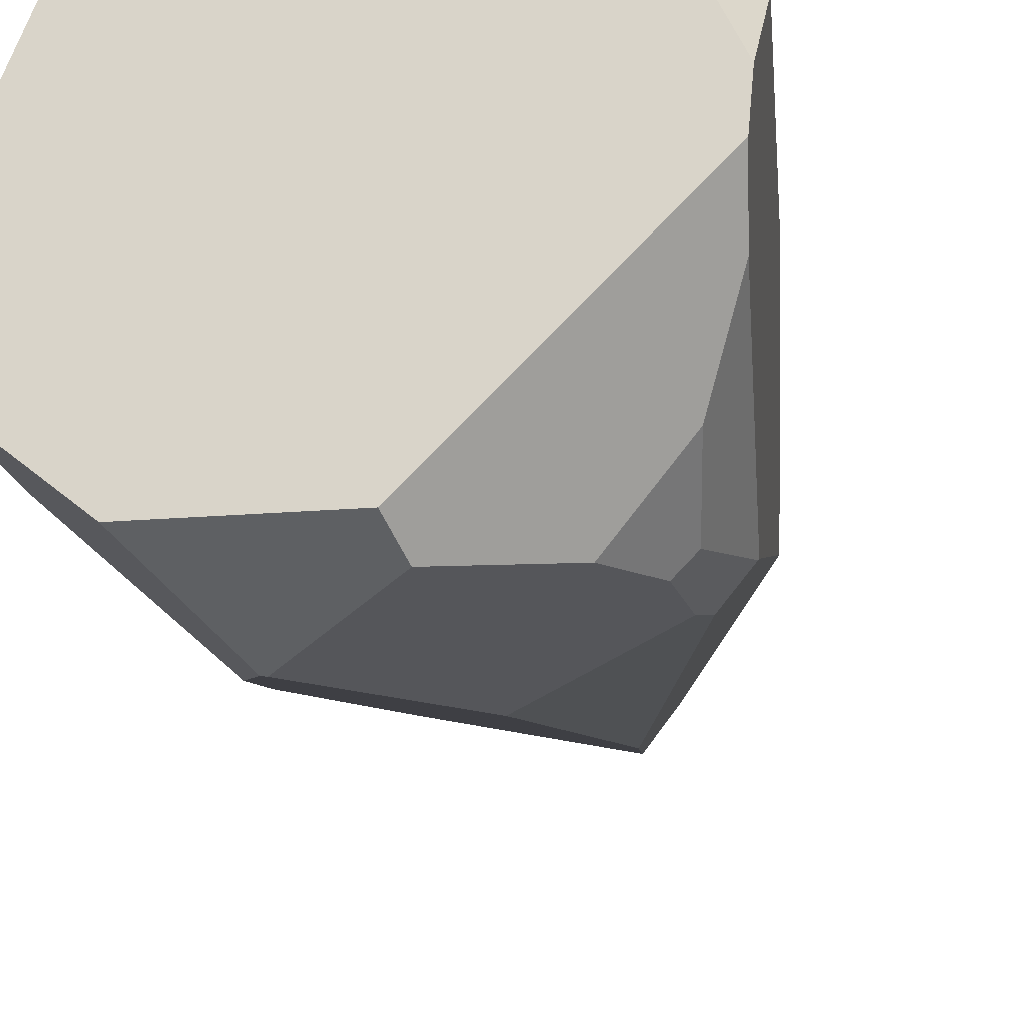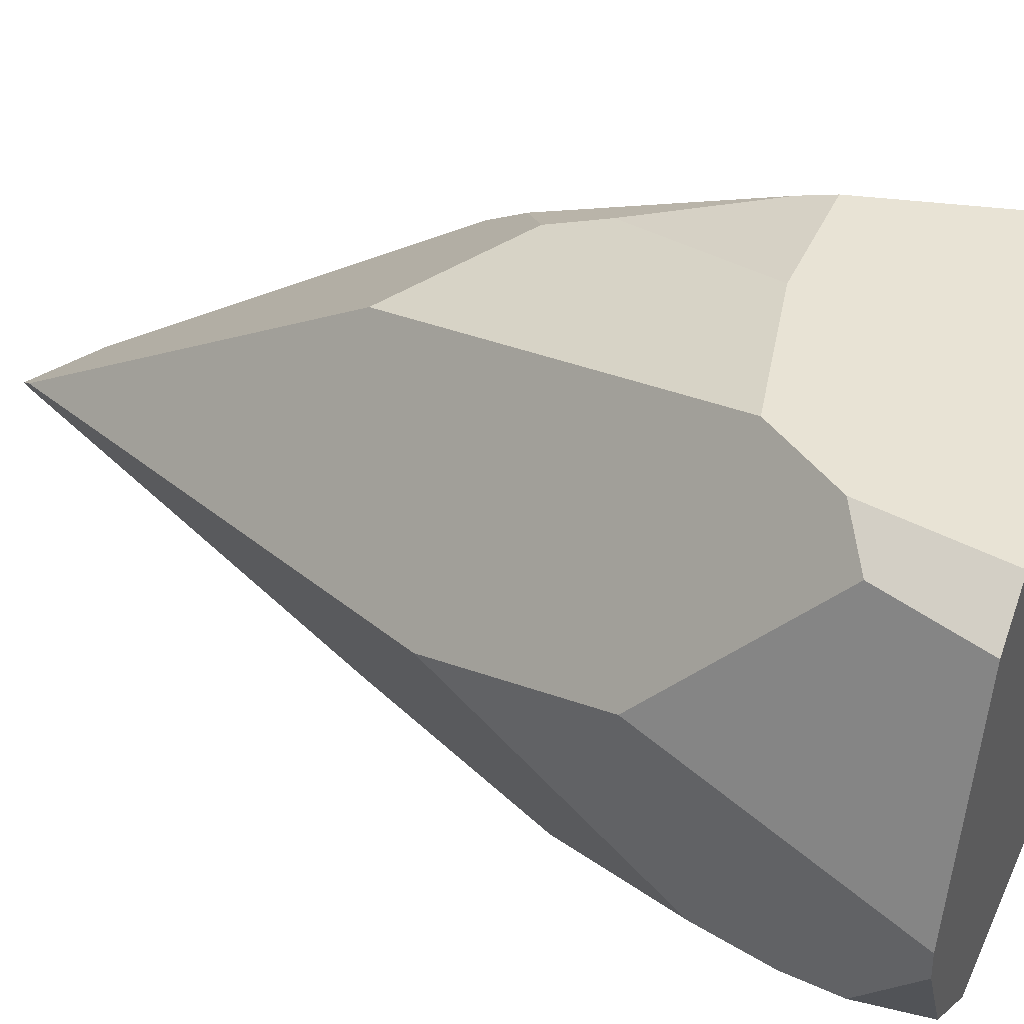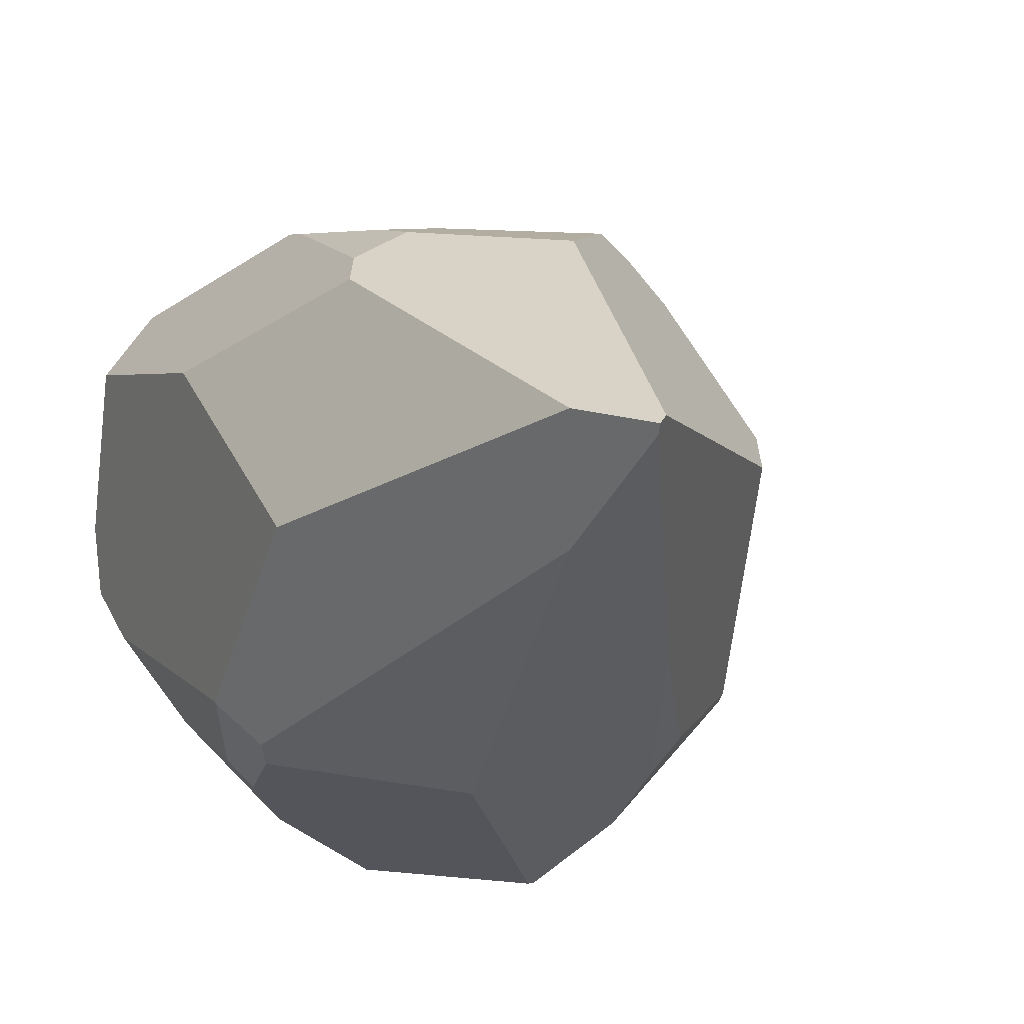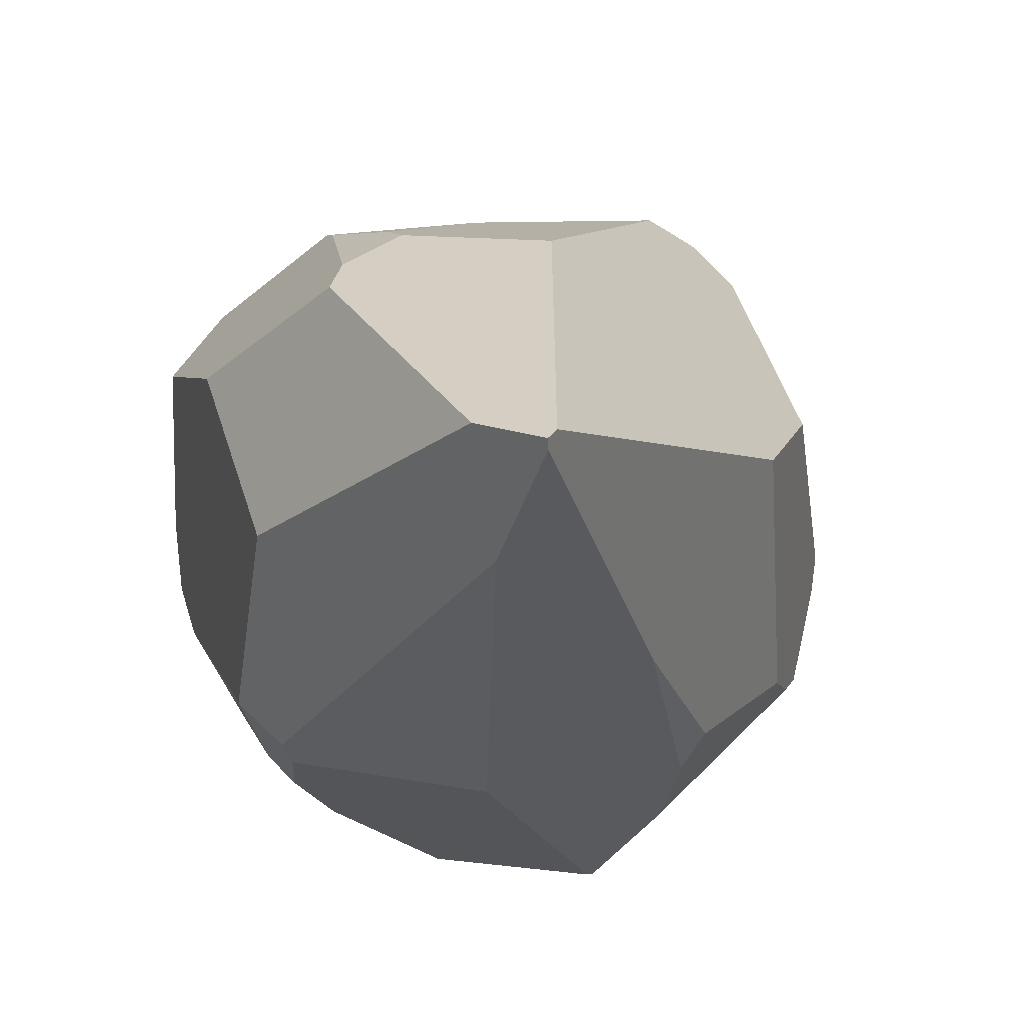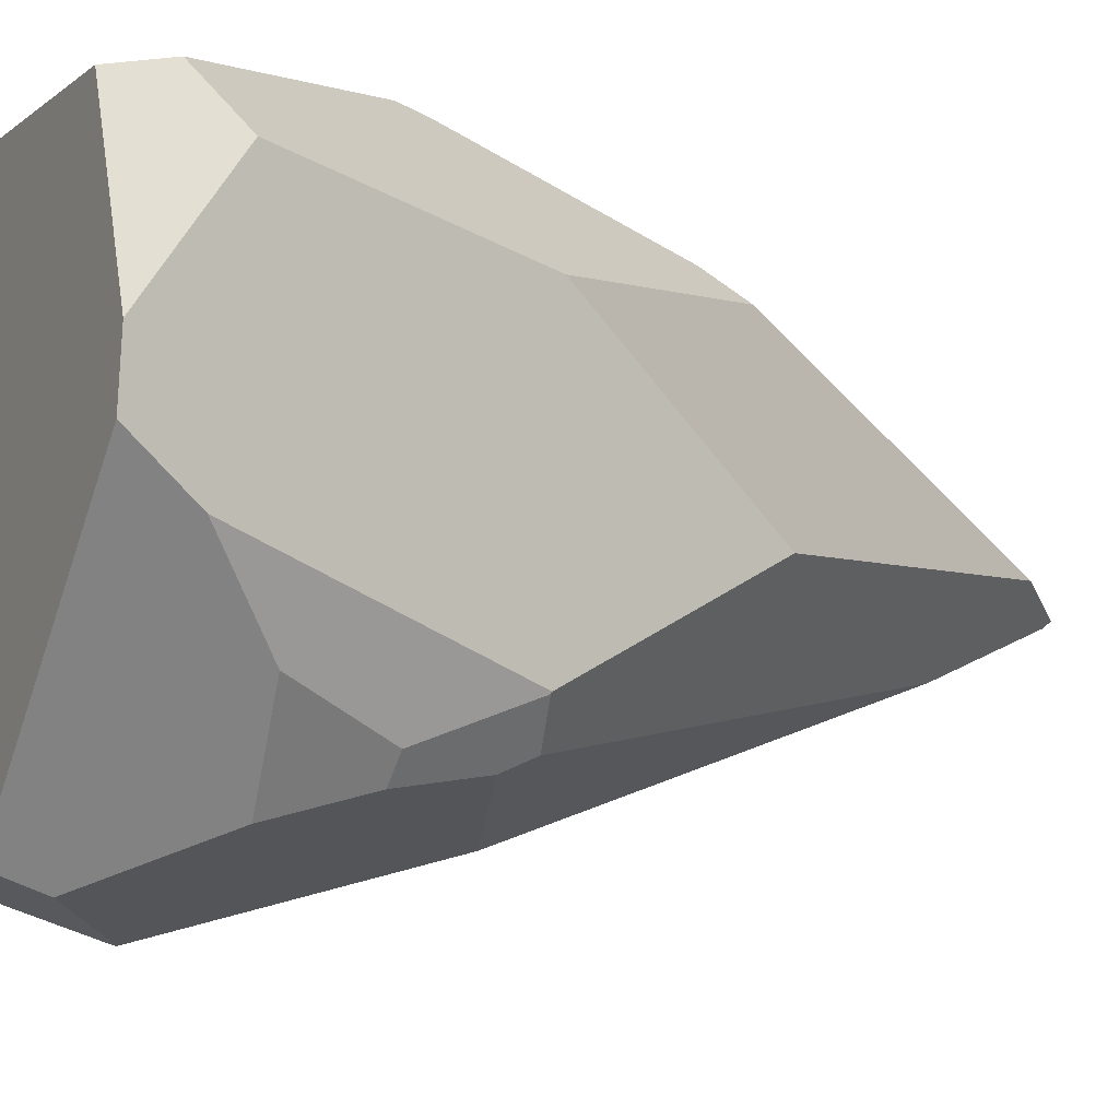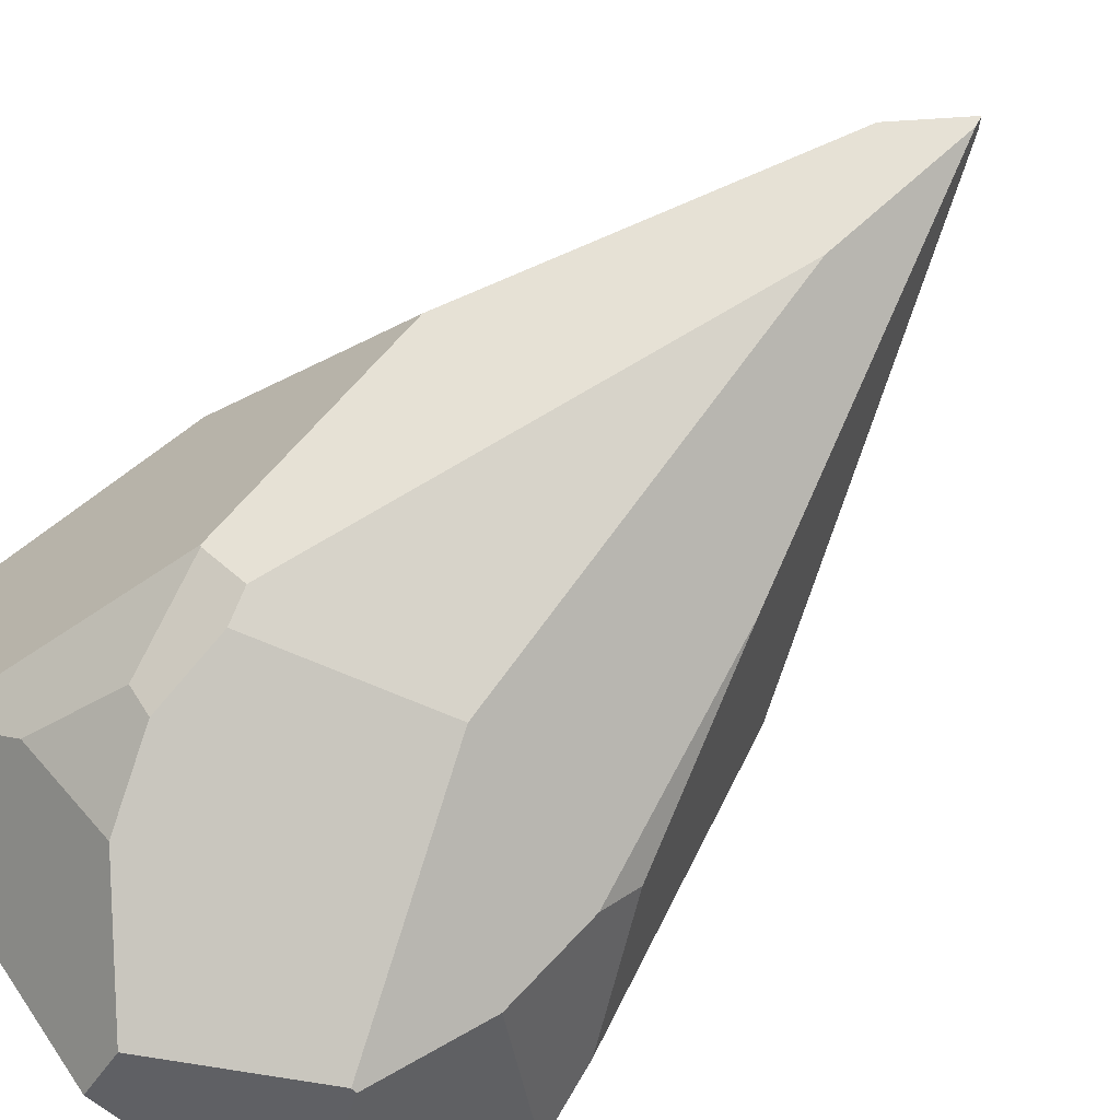
<metadata>
{"format":"obj","ext":"obj","renderer":"f3d","projection":"perspective","resolution":1024,"background":"white","views":[{"elev":-31.1,"azim":17.3,"up":"+Z"},{"elev":43.4,"azim":-67.4,"up":"+Z"},{"elev":-8.1,"azim":168.4,"up":"+Z"},{"elev":-6.6,"azim":178.1,"up":"+Z"},{"elev":-13.2,"azim":63.5,"up":"+Z"},{"elev":-72.2,"azim":139.1,"up":"+Z"}]}
</metadata>
<code>
v  40.4 89.88 -5.831
v  13.03 142.7 1.722
v  31.07 90.09 27.7
v  49.82 54.81 20.89
v  -22.13 58.38 -30.64
v  -12.05 91.08 -22.22
v  -18.99 53.94 -35.49
v  -33.45 -0.2114 38.44
v  -31.18 16.88 42.43
v  -38.64 43.27 16.28
v  -46.32 -0.2115 0.4829
v  -24.68 -0.2114 44.59
v  -24.29 21.63 47.93
v  23.48 68.43 39.93
v  32 46.4 44.08
v  29.52 83.17 32.18
v  21.42 77.95 37.45
v  32.95 40.84 45.24
v  10.3 40.46 47.42
v  1.453 94.08 33.41
v  -16.47 34.79 49.19
v  3.459 150.2 -0.0566
v  -30.35 74.23 6.715
v  -41.08 10.66 -20.18
v  -35.79 -0.2115 -25.45
v  -45.54 -0.2115 -5.273
v  4.599 151.8 -1.297
v  44.52 55.56 -26.46
v  44.67 55.68 -26.19
v  54.49 10.94 -12.92
v  45.69 22.74 -26.86
v  41.09 39.12 -33.4
v  -7.205 23.43 -50.94
v  15.62 8.209 -48.57
v  14.57 -0.2115 -45.59
v  -18.65 -0.2115 -41.55
v  -8.119 23.26 -50.77
v  9.76 128.1 -12.86
v  38.31 57.35 -32.28
v  36.98 52.51 -34.64
v  9.257 63.16 -39.1
v  37.23 38.93 -37.3
v  31.74 25.32 -41.32
v  4.489 150.4 -2.42
v  57.44 -0.2115 -4.862
v  -35.59 33.87 -21.98
v  -38.55 20.59 -22.27
v  -16.82 38.91 -42.16
v  58.54 -0.2115 5.532
v  58.2 14.12 27.78
v  50.75 8.203 38.44
v  46.28 -0.2114 37.58
o Cone
g Cone
f 1 2 3
f 3 4 1
f 5 6 7
f 8 9 10
f 10 11 8
f 12 13 9
f 9 8 12
f 14 15 16
f 16 17 14
f 18 15 14
f 14 19 18
f 19 14 17
f 19 17 20
f 19 20 21
f 22 23 10
f 22 10 9
f 22 9 13
f 22 13 21
f 22 21 20
f 24 25 26
f 2 27 22
f 2 22 20
f 2 20 17
f 2 17 16
f 2 16 3
f 28 29 30
f 28 30 31
f 28 31 32
f 33 34 35
f 33 35 36
f 33 36 37
f 38 39 40
f 40 41 38
f 40 42 43
f 40 43 34
f 40 34 33
f 40 33 41
f 42 32 31
f 31 43 42
f 40 39 28
f 40 28 32
f 40 32 42
f 39 38 44
f 39 44 27
f 39 27 2
f 39 2 1
f 39 1 29
f 39 29 28
f 43 31 30
f 43 30 45
f 43 45 35
f 43 35 34
f 44 6 5
f 44 5 46
f 44 46 23
f 44 23 22
f 44 22 27
f 24 47 48
f 24 48 37
f 24 37 36
f 24 36 25
f 7 48 47
f 7 47 46
f 7 46 5
f 38 41 33
f 38 33 37
f 38 37 48
f 38 48 7
f 38 7 6
f 38 6 44
f 49 50 51
f 51 52 49
f 10 23 46
f 10 46 47
f 10 47 24
f 10 24 26
f 10 26 11
f 18 19 21
f 18 21 13
f 18 13 12
f 18 12 52
f 18 52 51
f 4 3 16
f 4 16 15
f 4 15 18
f 4 18 51
f 4 51 50
f 29 1 4
f 29 4 50
f 29 50 49
f 29 49 45
f 29 45 30
f 35 45 49
f 35 49 52
f 35 52 12
f 35 12 8
f 35 8 11
f 35 11 26
f 35 26 25
f 35 25 36

</code>
